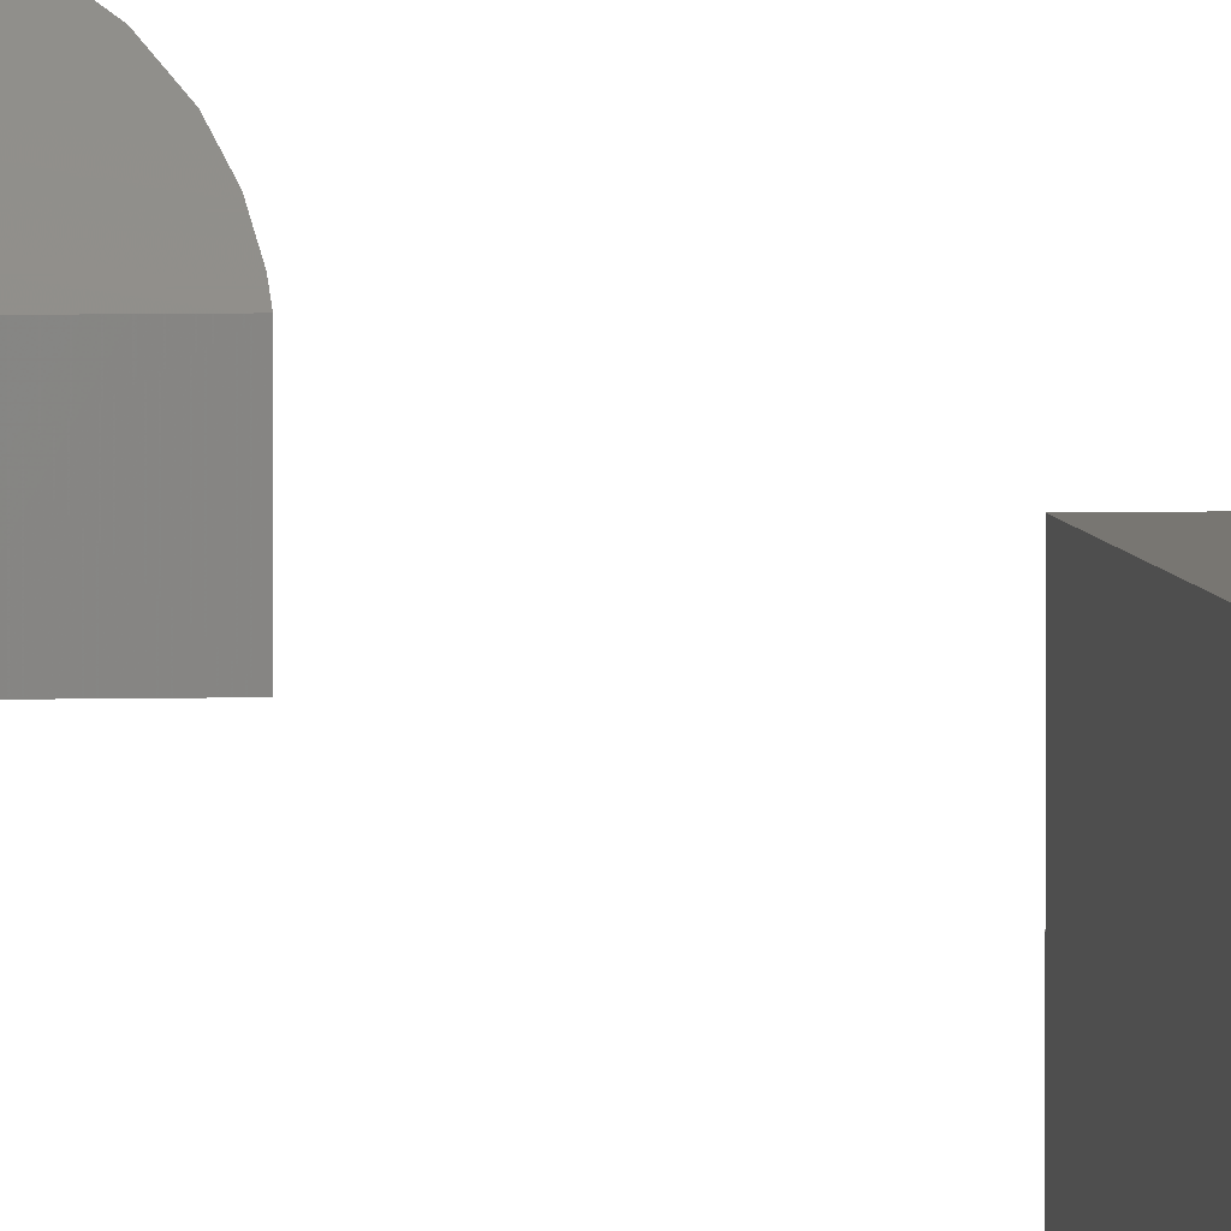
<metadata>
{"format":"stl","ext":"stl","renderer":"f3d","projection":"perspective","resolution":1024,"background":"white","views":[{"elev":3.7,"azim":-6.8,"up":"+Z"}]}
</metadata>
<code>
# stl→obj: 32 verts, 55 faces
v 0.6105 -0.3461 0.01562
v 0.6192 -0.3461 0.01562
v 0.6105 -0.2241 0.01562
v 0.6192 -0.2241 0.01562
v 0.6105 -0.3461 0
v 0.6105 -0.2241 0
v 0.6192 -0.3461 0
v 0.6192 -0.2241 0
v 0.6192 -0.03363 0.007812
v 0.6192 0.08059 0
v 0.6192 0.0884 0.007812
v 0.6192 -0.03363 0
v 0.6105 0.0884 0.007812
v 0.6105 0.0884 0.01562
v 0.613 0.0884 0.01547
v 0.6144 0.0884 0.01503
v 0.6158 0.0884 0.01431
v 0.617 0.0884 0.01334
v 0.6179 0.0884 0.01215
v 0.6186 0.0884 0.0108
v 0.6191 0.0884 0.009337
v 0.6105 -0.02582 0.01562
v 0.6105 -0.03363 0
v 0.6105 -0.03363 0.007812
v 0.6105 0.08059 0
v 0.6136 -0.02612 0.01532
v 0.6189 -0.03127 0.01018
v 0.6182 -0.02968 0.01177
v 0.6169 -0.02805 0.0134
v 0.6153 -0.02683 0.01462
v 0.6119 -0.02583 0.01561
v 0.6192 -0.03284 0.008608
f 1 2 3
f 3 2 4
f 5 6 7
f 7 6 8
f 3 6 1
f 1 6 5
f 8 6 4
f 4 6 3
f 2 7 4
f 4 7 8
f 5 7 1
f 1 7 2
f 9 10 11
f 9 12 10
f 13 14 15
f 13 15 16
f 13 16 17
f 13 17 18
f 13 18 19
f 13 19 20
f 13 20 21
f 13 21 11
f 22 23 24
f 23 22 25
f 25 22 14
f 25 14 13
f 23 25 12
f 12 25 10
f 14 26 15
f 14 22 26
f 11 20 9
f 11 21 20
f 9 20 27
f 27 20 19
f 27 19 28
f 28 19 18
f 28 18 29
f 29 18 17
f 29 17 30
f 22 31 26
f 15 26 16
f 16 26 30
f 16 30 17
f 11 10 13
f 13 10 25
f 24 9 32
f 24 32 27
f 24 27 28
f 24 28 29
f 24 29 30
f 24 30 26
f 24 26 31
f 24 31 22
f 23 12 24
f 24 12 9

</code>
